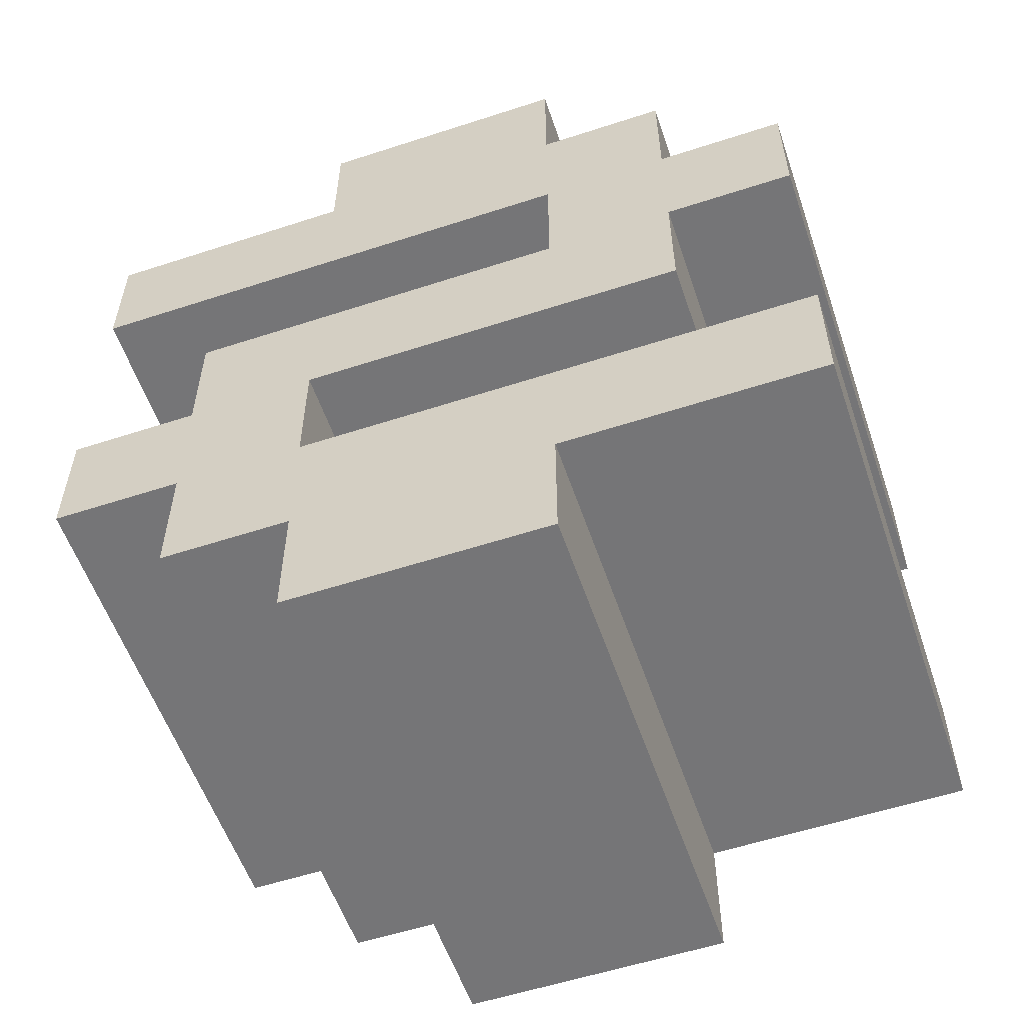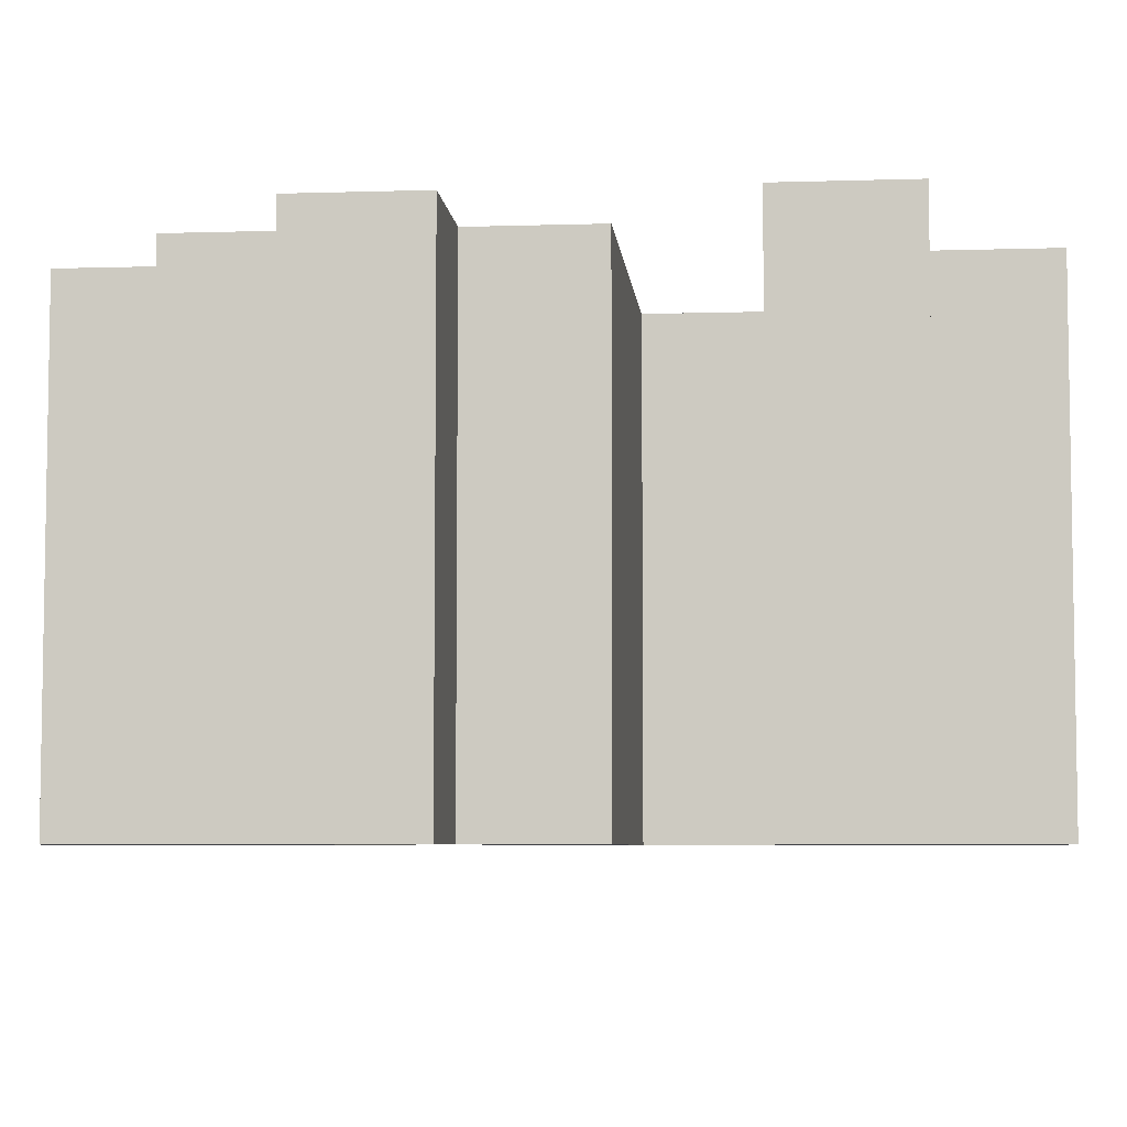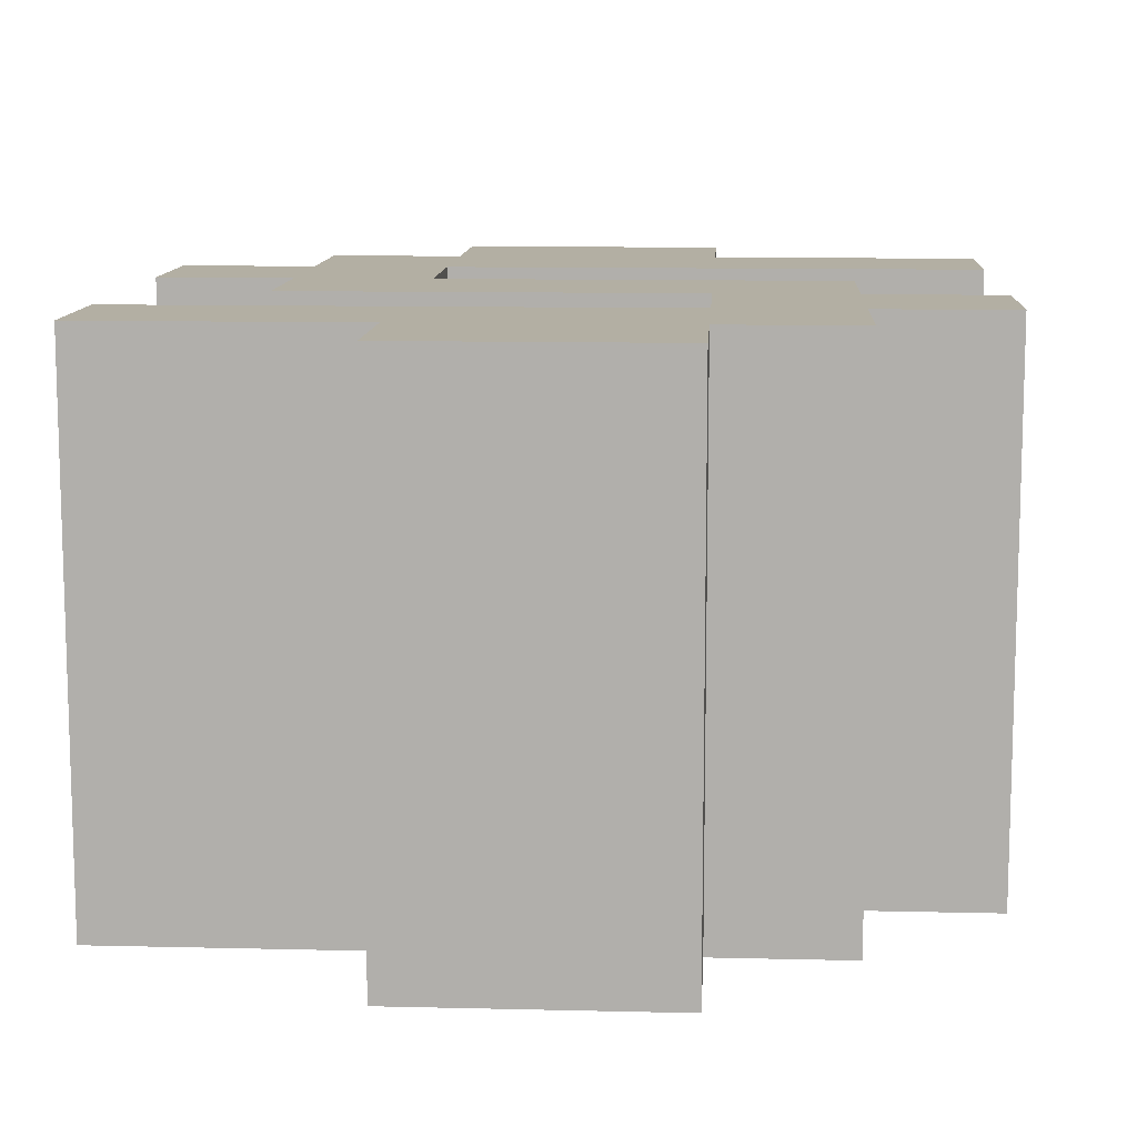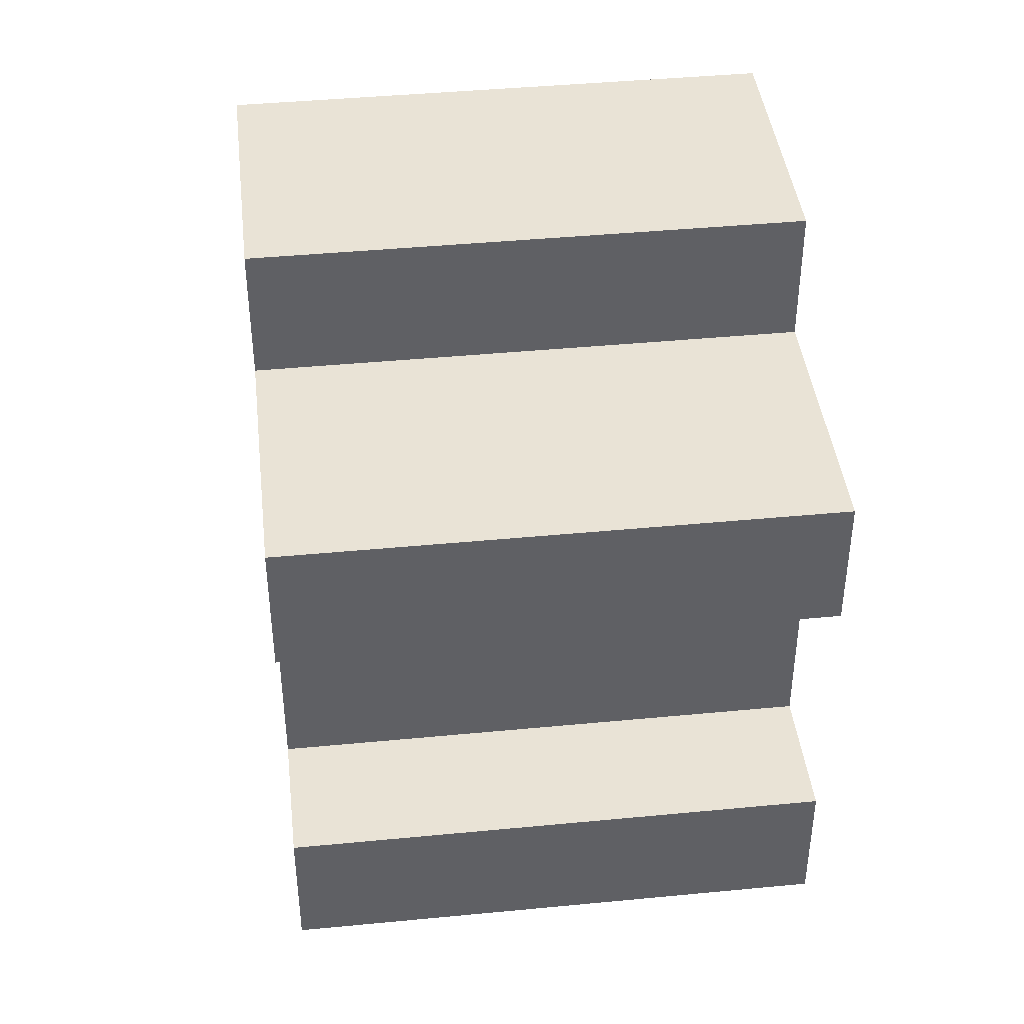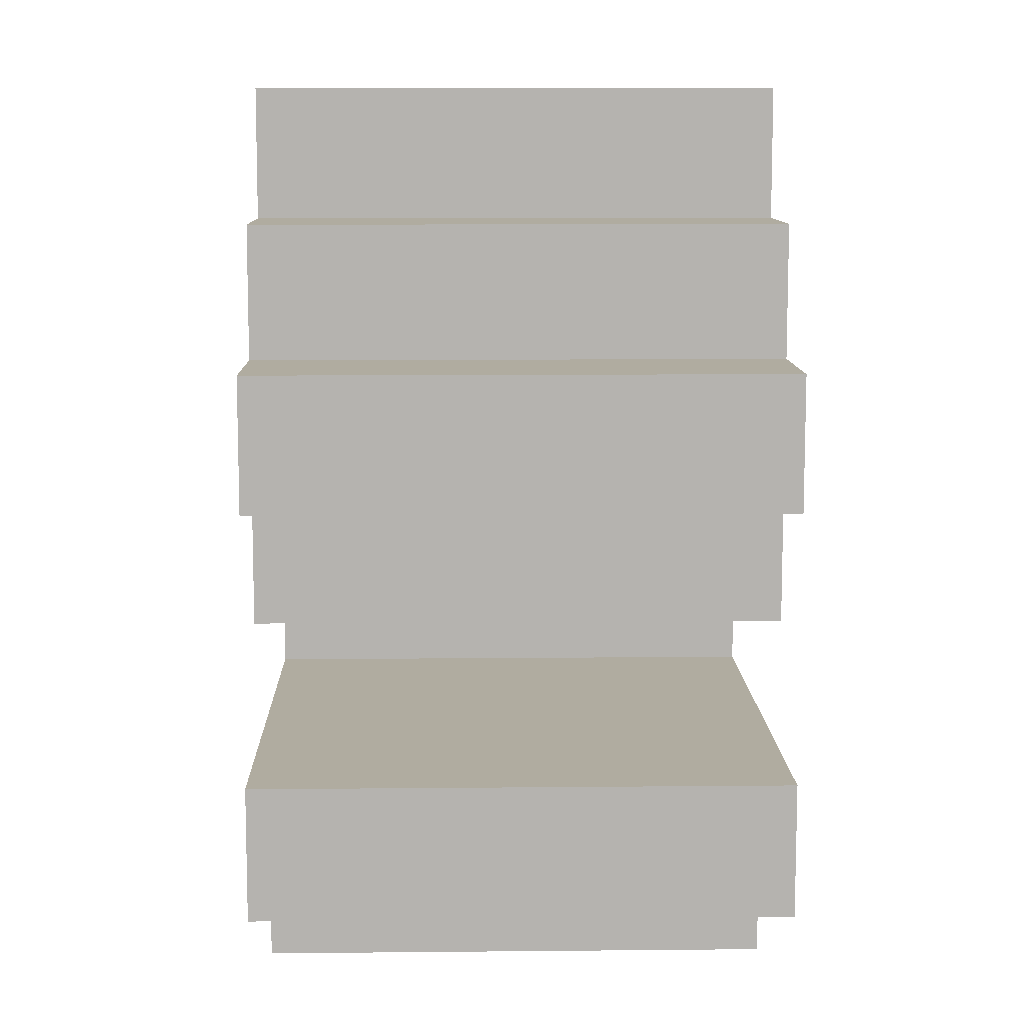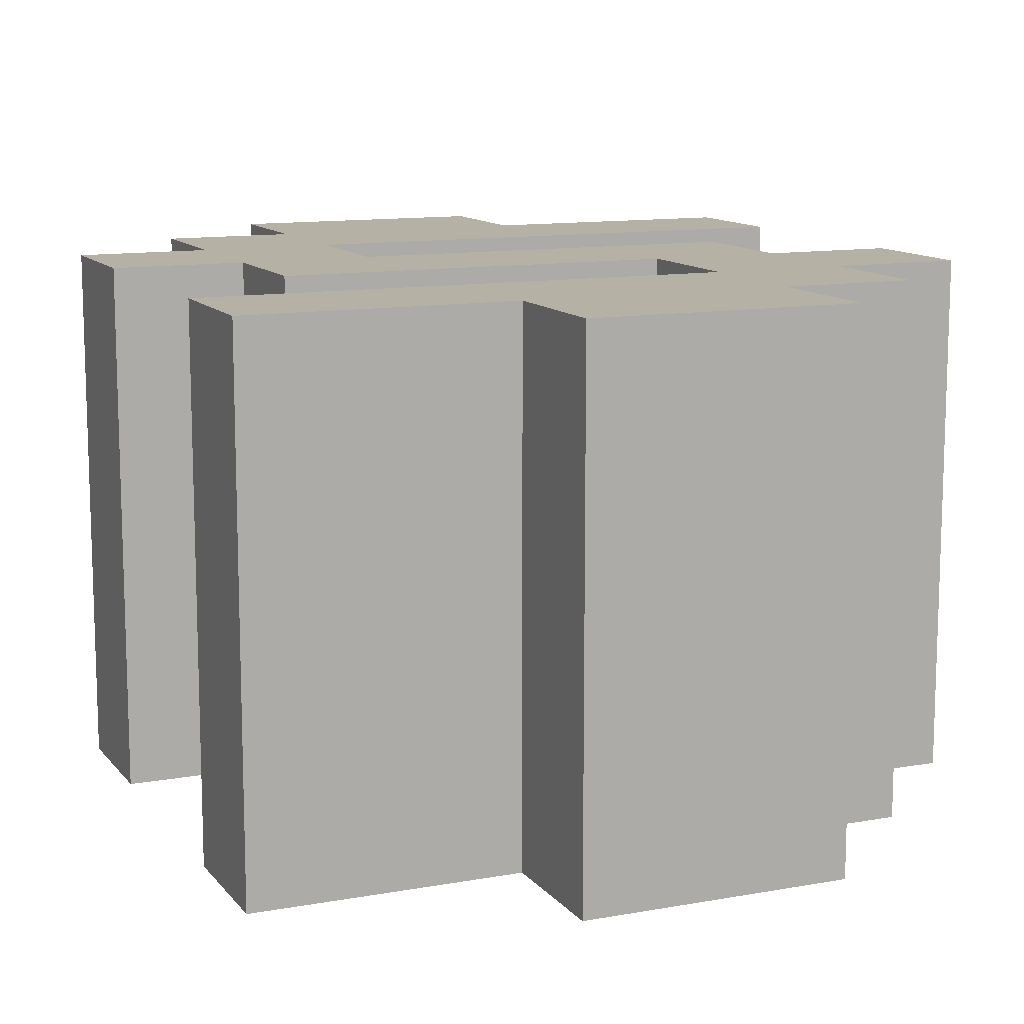
<metadata>
{"format":"obj","ext":"obj","renderer":"f3d","projection":"perspective","resolution":1024,"background":"white","views":[{"elev":-56.6,"azim":18.8,"up":"+Z"},{"elev":-6.0,"azim":95.4,"up":"+Y"},{"elev":11.1,"azim":-176.6,"up":"+Y"},{"elev":42.2,"azim":-96.6,"up":"+Z"},{"elev":9.9,"azim":88.6,"up":"+Z"},{"elev":11.9,"azim":-23.3,"up":"+Y"}]}
</metadata>
<code>
o gold
v -0.3 0 0.2
v -0.3 0 0.1
v -0.3 0 -0.1
v -0.3 0 -0.2
v -0.3 0.4 0.2
v -0.3 0.4 0.1
v -0.3 0.4 -0.1
v -0.3 0.4 -0.2
v -0.2 0 0
v -0.2 0 -0.1
v -0.2 0 -0.2
v -0.2 0 -0.3
v -0.2 0.4 0
v -0.2 0.4 -0.1
v -0.2 0.4 -0.2
v -0.2 0.4 -0.3
v -0.1 0 0.3
v -0.1 0 0.2
v -0.1 0 -0.3
v -0.1 0 -0.4
v -0.1 0.4 0.3
v -0.1 0.4 0.2
v -0.1 0.4 -0.3
v -0.1 0.4 -0.4
v 0.1 0 0.1
v 0.1 0 0
v 0.1 0.4 0.1
v 0.1 0.4 0
v -0.1 0 -0.1
v -0.1 0 -0.2
v -0.1 0.4 -0.1
v -0.1 0.4 -0.2
v 0.1 0 0.3
v 0.1 0 0.2
v 0.1 0 -0.3
v 0.1 0 -0.4
v 0.1 0.4 0.3
v 0.1 0.4 0.2
v 0.1 0.4 -0.3
v 0.1 0.4 -0.4
v 0.2 0 0.2
v 0.2 0 0.1
v 0.2 0 0
v 0.2 0 -0.1
v 0.2 0.4 0.2
v 0.2 0.4 0.1
v 0.2 0.4 0
v 0.2 0.4 -0.1
v 0.3 0 0.1
v 0.3 0 0
v 0.3 0 -0.2
v 0.3 0 -0.3
v 0.3 0.4 0.1
v 0.3 0.4 0
v 0.3 0.4 -0.2
v 0.3 0.4 -0.3
v -0.1 0 0.3
v -0.1 0.4 0.3
v 0.1 0 0.3
v 0.1 0.4 0.3
v -0.3 0 0.2
v -0.3 0.4 0.2
v -0.1 0 0.2
v -0.1 0.4 0.2
v 0.1 0 0.2
v 0.1 0.4 0.2
v 0.2 0 0.2
v 0.2 0.4 0.2
v 0.2 0 0.1
v 0.2 0.4 0.1
v 0.3 0 0.1
v 0.3 0.4 0.1
v -0.2 0 0
v -0.2 0.4 0
v 0.1 0 0
v 0.1 0.4 0
v -0.3 0 -0.1
v -0.3 0.4 -0.1
v -0.2 0 -0.1
v -0.2 0.4 -0.1
v -0.1 0 -0.2
v -0.1 0.4 -0.2
v 0.3 0 -0.2
v 0.3 0.4 -0.2
v -0.3 0 0.1
v -0.3 0.4 0.1
v 0.1 0 0.1
v 0.1 0.4 0.1
v 0.2 0 0
v 0.2 0.4 0
v 0.3 0 0
v 0.3 0.4 0
v -0.1 0 -0.1
v -0.1 0.4 -0.1
v 0.2 0 -0.1
v 0.2 0.4 -0.1
v -0.3 0 -0.2
v -0.3 0.4 -0.2
v -0.2 0 -0.2
v -0.2 0.4 -0.2
v -0.2 0 -0.3
v -0.2 0.4 -0.3
v -0.1 0 -0.3
v -0.1 0.4 -0.3
v 0.1 0 -0.3
v 0.1 0.4 -0.3
v 0.3 0 -0.3
v 0.3 0.4 -0.3
v -0.1 0 -0.4
v -0.1 0.4 -0.4
v 0.1 0 -0.4
v 0.1 0.4 -0.4
v -0.1 0 0.3
v 0.1 0 0.3
v -0.3 0 0.2
v -0.1 0 0.2
v 0.1 0 0.2
v 0.2 0 0.2
v -0.3 0 0.1
v 0.1 0 0.1
v 0.2 0 0.1
v 0.3 0 0.1
v -0.2 0 0
v 0.1 0 0
v 0.2 0 0
v 0.3 0 0
v -0.3 0 -0.1
v -0.2 0 -0.1
v -0.1 0 -0.1
v 0.2 0 -0.1
v -0.3 0 -0.2
v -0.2 0 -0.2
v -0.1 0 -0.2
v 0.3 0 -0.2
v -0.2 0 -0.3
v -0.1 0 -0.3
v 0.1 0 -0.3
v 0.3 0 -0.3
v -0.1 0 -0.4
v 0.1 0 -0.4
v -0.1 0.4 0.3
v 0.1 0.4 0.3
v -0.3 0.4 0.2
v -0.1 0.4 0.2
v 0.1 0.4 0.2
v 0.2 0.4 0.2
v -0.3 0.4 0.1
v 0.1 0.4 0.1
v 0.2 0.4 0.1
v 0.3 0.4 0.1
v -0.2 0.4 0
v 0.1 0.4 0
v 0.2 0.4 0
v 0.3 0.4 0
v -0.3 0.4 -0.1
v -0.2 0.4 -0.1
v -0.1 0.4 -0.1
v 0.2 0.4 -0.1
v -0.3 0.4 -0.2
v -0.2 0.4 -0.2
v -0.1 0.4 -0.2
v 0.3 0.4 -0.2
v -0.2 0.4 -0.3
v -0.1 0.4 -0.3
v 0.1 0.4 -0.3
v 0.3 0.4 -0.3
v -0.1 0.4 -0.4
v 0.1 0.4 -0.4
f 5 2 1
f 6 2 5
f 7 4 3
f 8 4 7
f 13 10 9
f 14 10 13
f 15 12 11
f 16 12 15
f 21 18 17
f 22 18 21
f 23 20 19
f 24 20 23
f 27 26 25
f 28 26 27
f 29 30 31
f 31 30 32
f 33 34 37
f 37 34 38
f 35 36 39
f 39 36 40
f 41 42 45
f 45 42 46
f 43 44 47
f 47 44 48
f 49 50 53
f 53 50 54
f 51 52 55
f 55 52 56
f 59 58 57
f 60 58 59
f 63 62 61
f 64 62 63
f 67 66 65
f 68 66 67
f 71 70 69
f 72 70 71
f 75 74 73
f 76 74 75
f 79 78 77
f 80 78 79
f 83 82 81
f 84 82 83
f 85 86 87
f 87 86 88
f 89 90 91
f 91 90 92
f 93 94 95
f 95 94 96
f 97 98 99
f 99 98 100
f 101 102 103
f 103 102 104
f 105 106 107
f 107 106 108
f 109 110 111
f 111 110 112
f 116 114 113
f 117 114 116
f 119 116 115
f 119 118 117
f 119 117 116
f 120 118 119
f 121 118 120
f 124 122 121
f 124 121 120
f 125 122 124
f 126 122 125
f 128 124 123
f 128 125 124
f 129 125 128
f 130 125 129
f 131 128 127
f 131 129 128
f 132 129 131
f 133 129 132
f 135 133 132
f 135 134 133
f 136 134 135
f 137 134 136
f 138 134 137
f 139 137 136
f 140 137 139
f 141 142 144
f 144 142 145
f 143 144 147
f 145 146 147
f 144 145 147
f 147 146 148
f 148 146 149
f 149 150 152
f 148 149 152
f 152 150 153
f 153 150 154
f 151 152 156
f 152 153 156
f 156 153 157
f 157 153 158
f 155 156 159
f 156 157 159
f 159 157 160
f 160 157 161
f 160 161 163
f 161 162 163
f 163 162 164
f 164 162 165
f 165 162 166
f 164 165 167
f 167 165 168

</code>
